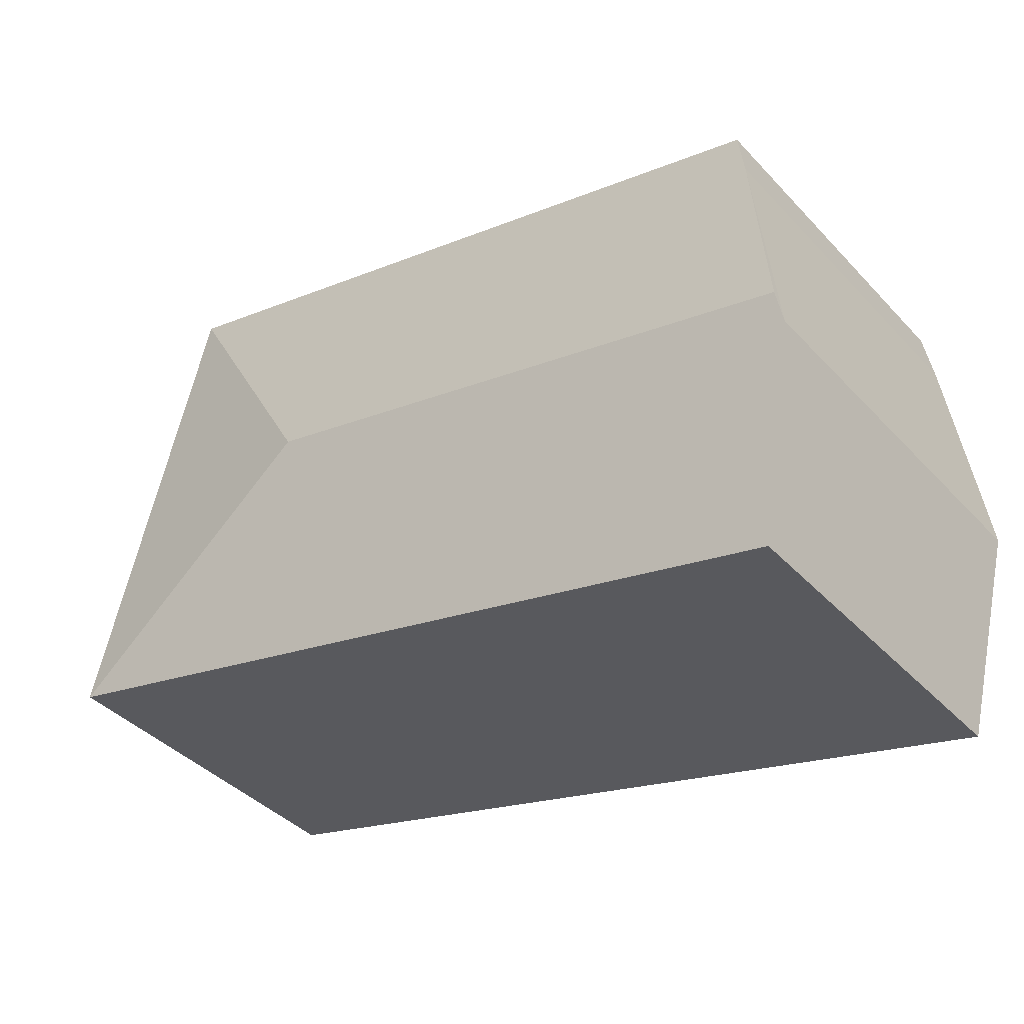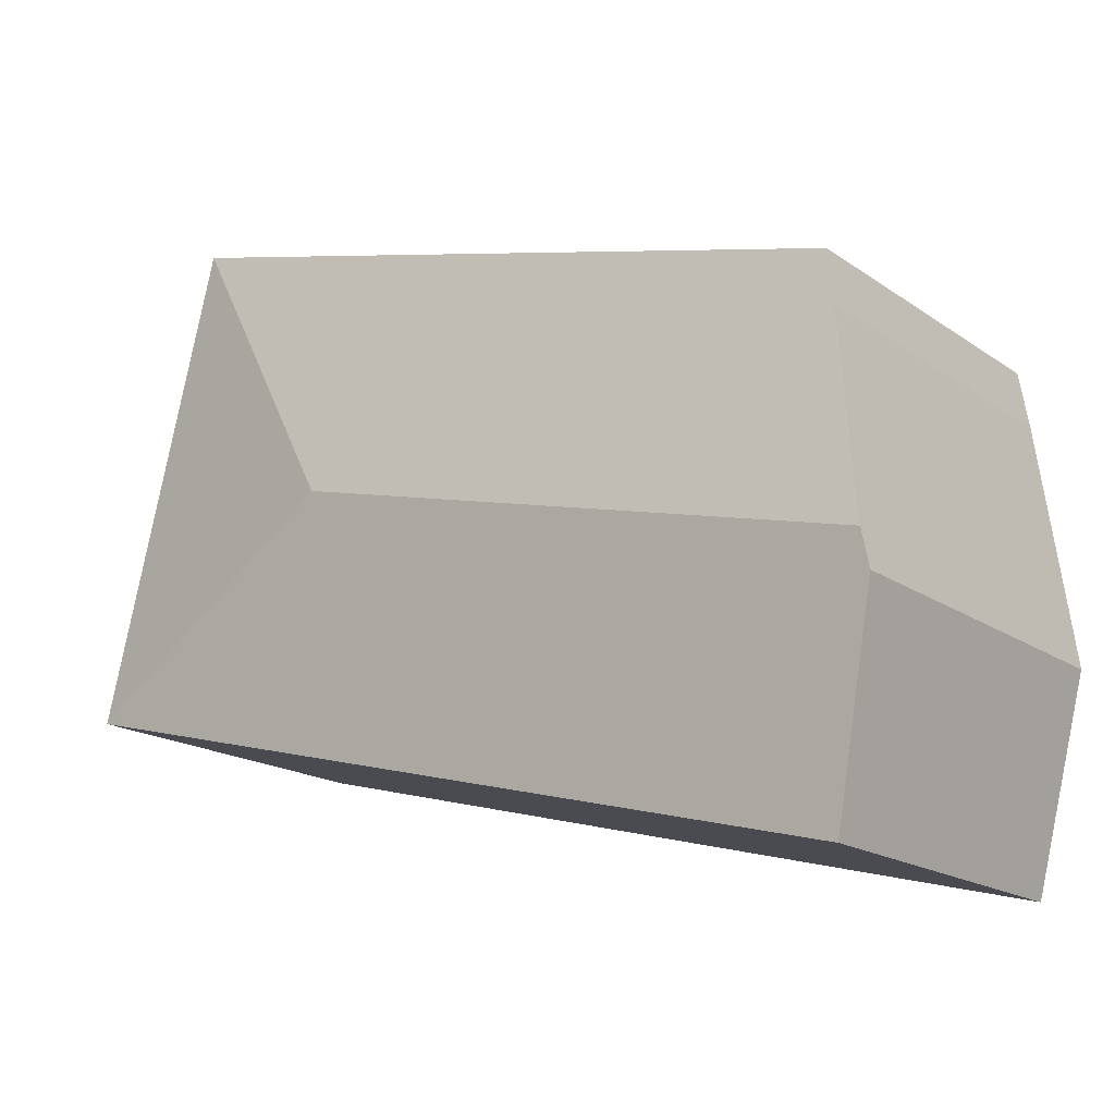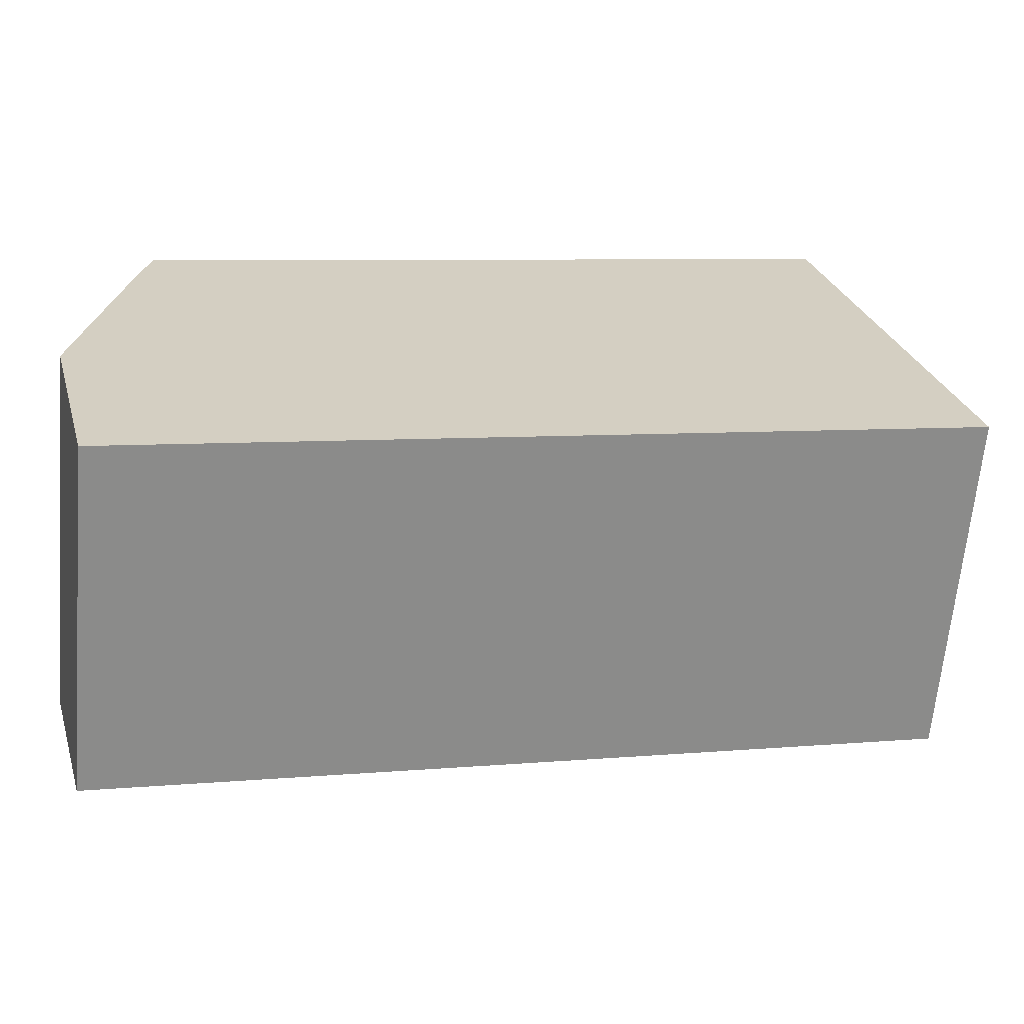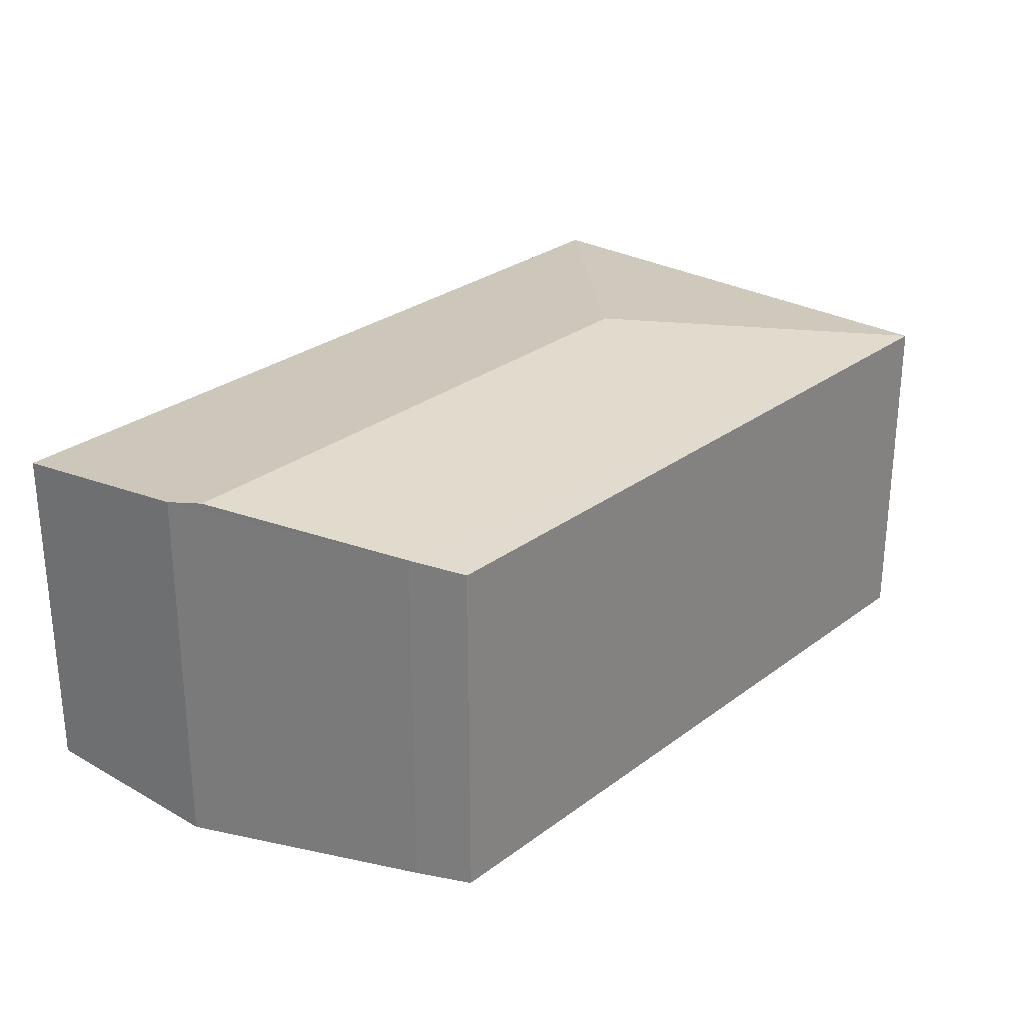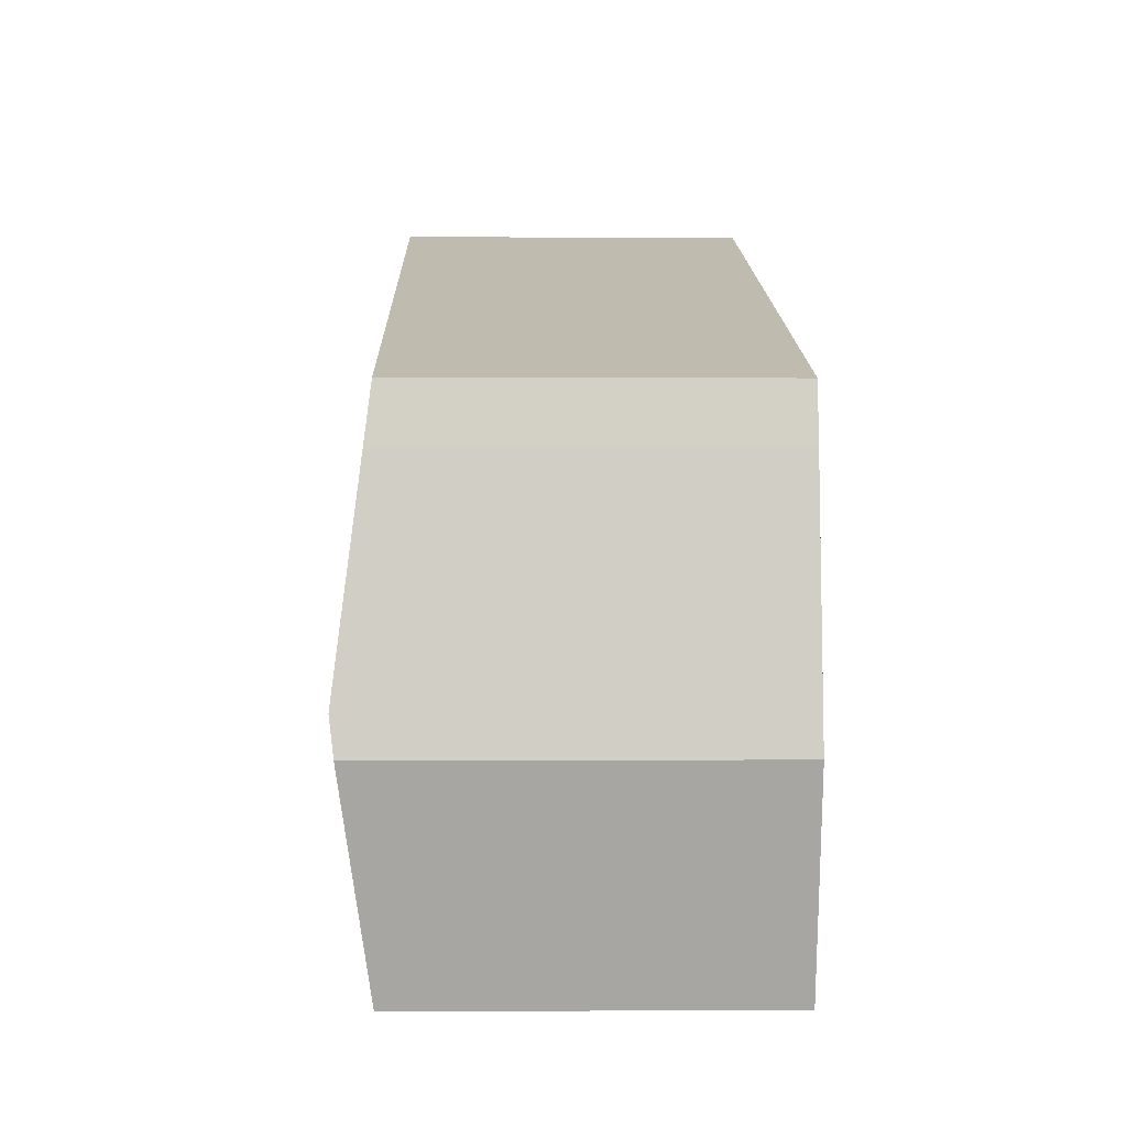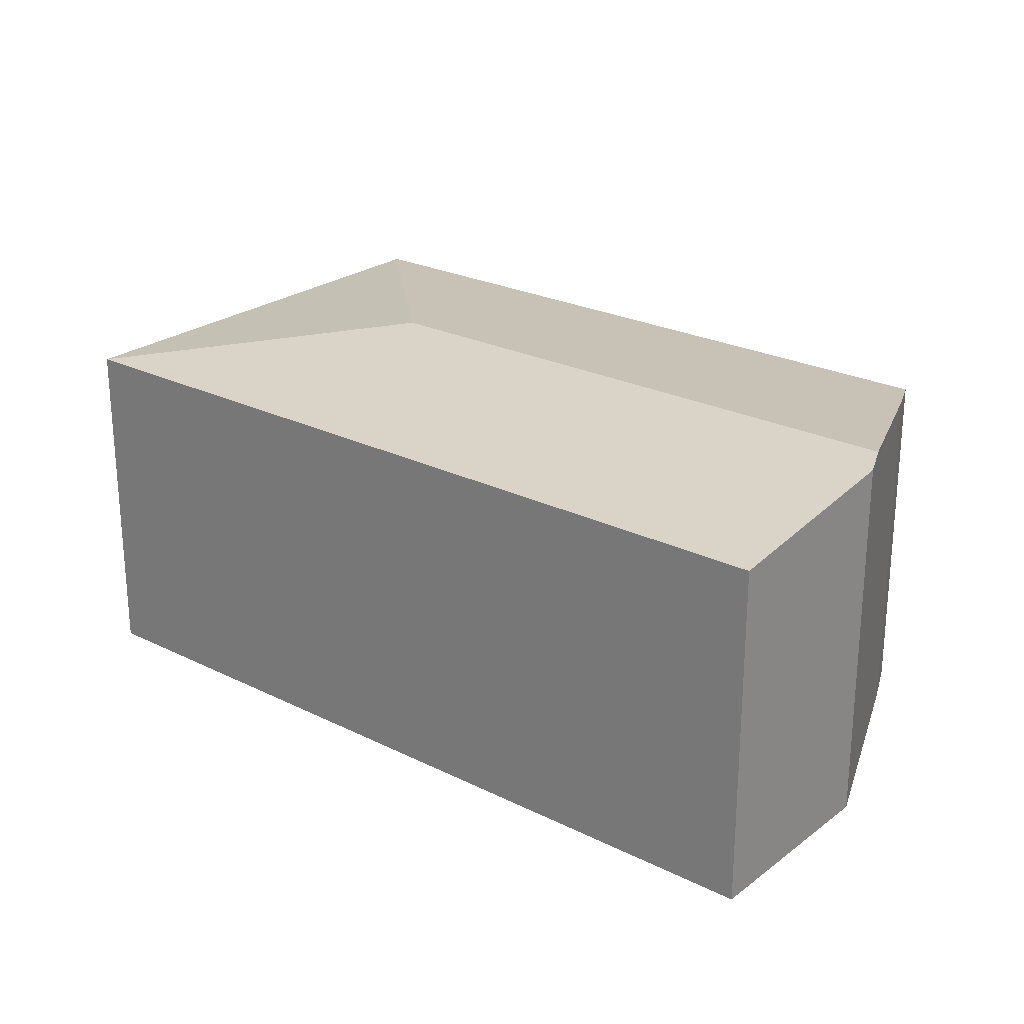
<metadata>
{"format":"obj","ext":"obj","renderer":"f3d","projection":"perspective","resolution":1024,"background":"white","views":[{"elev":-40.2,"azim":-141.8,"up":"+Z"},{"elev":-17.6,"azim":-143.0,"up":"+Z"},{"elev":-65.0,"azim":-5.0,"up":"+Z"},{"elev":27.7,"azim":-63.5,"up":"+Y"},{"elev":1.2,"azim":-91.3,"up":"+Z"},{"elev":24.3,"azim":-155.2,"up":"+Y"}]}
</metadata>
<code>
v  5.353 2.427 3.395
v  0.24 2.478 1.673
v  0.307 2.431 2.058
v  0.035 2.651 0.249
v  4.109 2.651 1.302
v  6.186 2.429 0.082
v  0 2.621 1.605e-16
v  0.371 2.429 -1.421
v  0 0 0
v  0.24 -1.024e-16 1.673
v  0.035 -1.525e-17 0.249
v  0.307 -1.26e-16 2.058
v  0.371 8.701e-17 -1.421
v  5.353 -2.079e-16 3.395
v  6.186 -5.021e-18 0.082
g defaultobject
f 1 2 3
f 2 1 4
f 4 1 5
f 5 1 6
f 7 6 8
f 6 7 5
f 5 7 4
f 7 2 4
f 2 7 9
f 2 9 10
f 10 9 11
f 10 3 2
f 3 10 12
f 8 9 7
f 9 8 13
f 12 1 3
f 1 12 14
f 1 15 6
f 15 1 14
f 15 8 6
f 8 15 13
f 12 15 14
f 15 12 10
f 15 10 11
f 15 11 13
f 13 11 9

</code>
